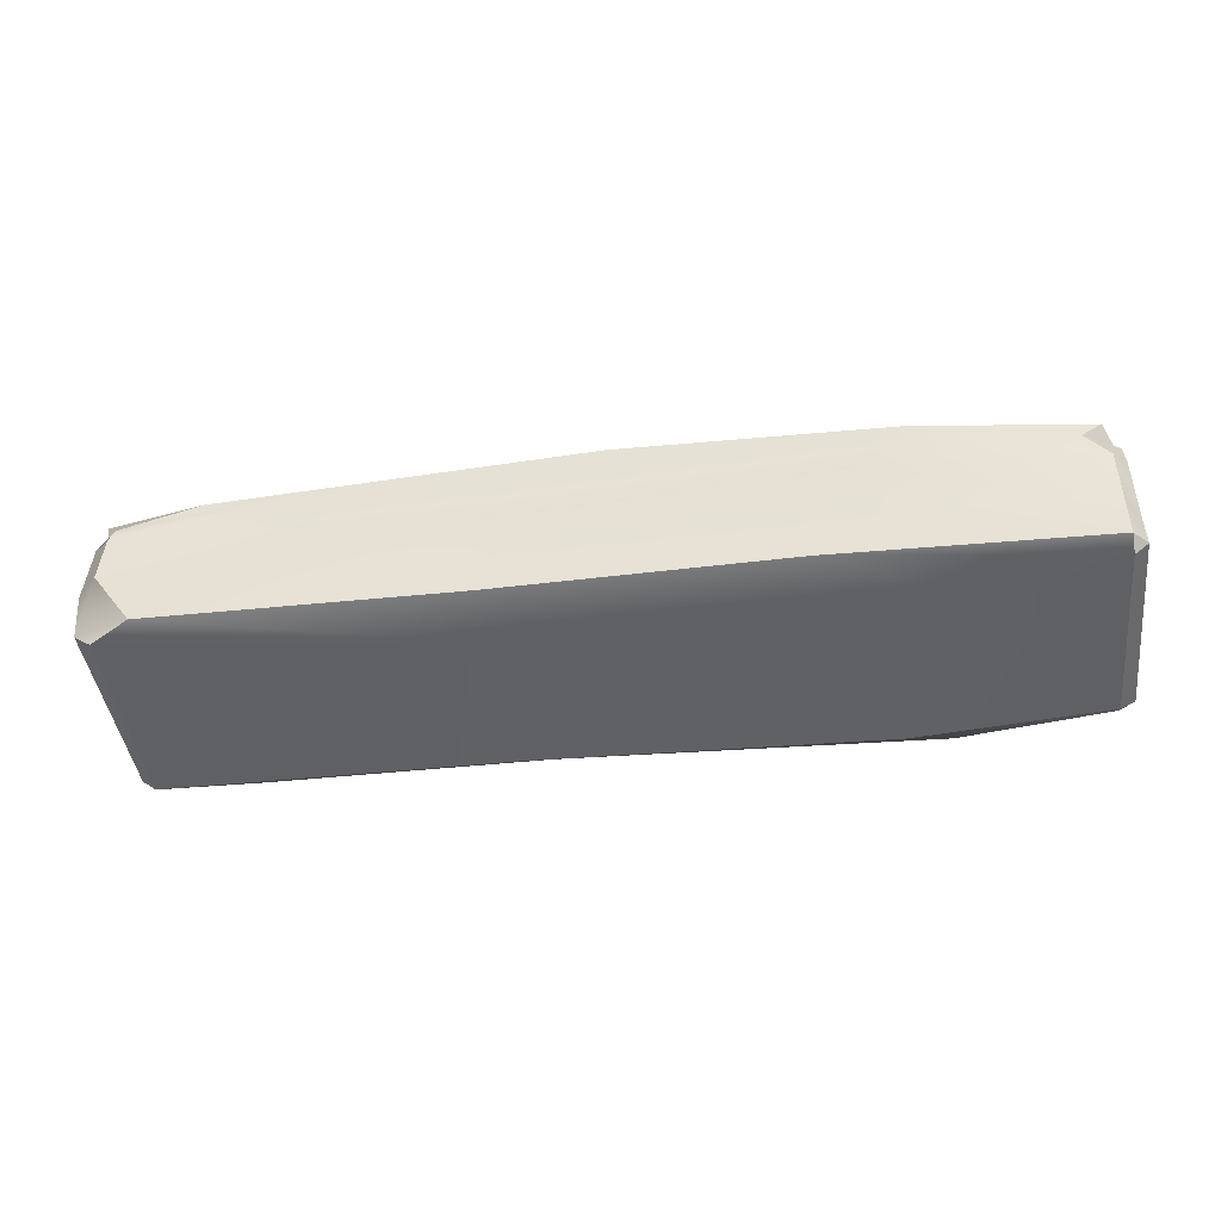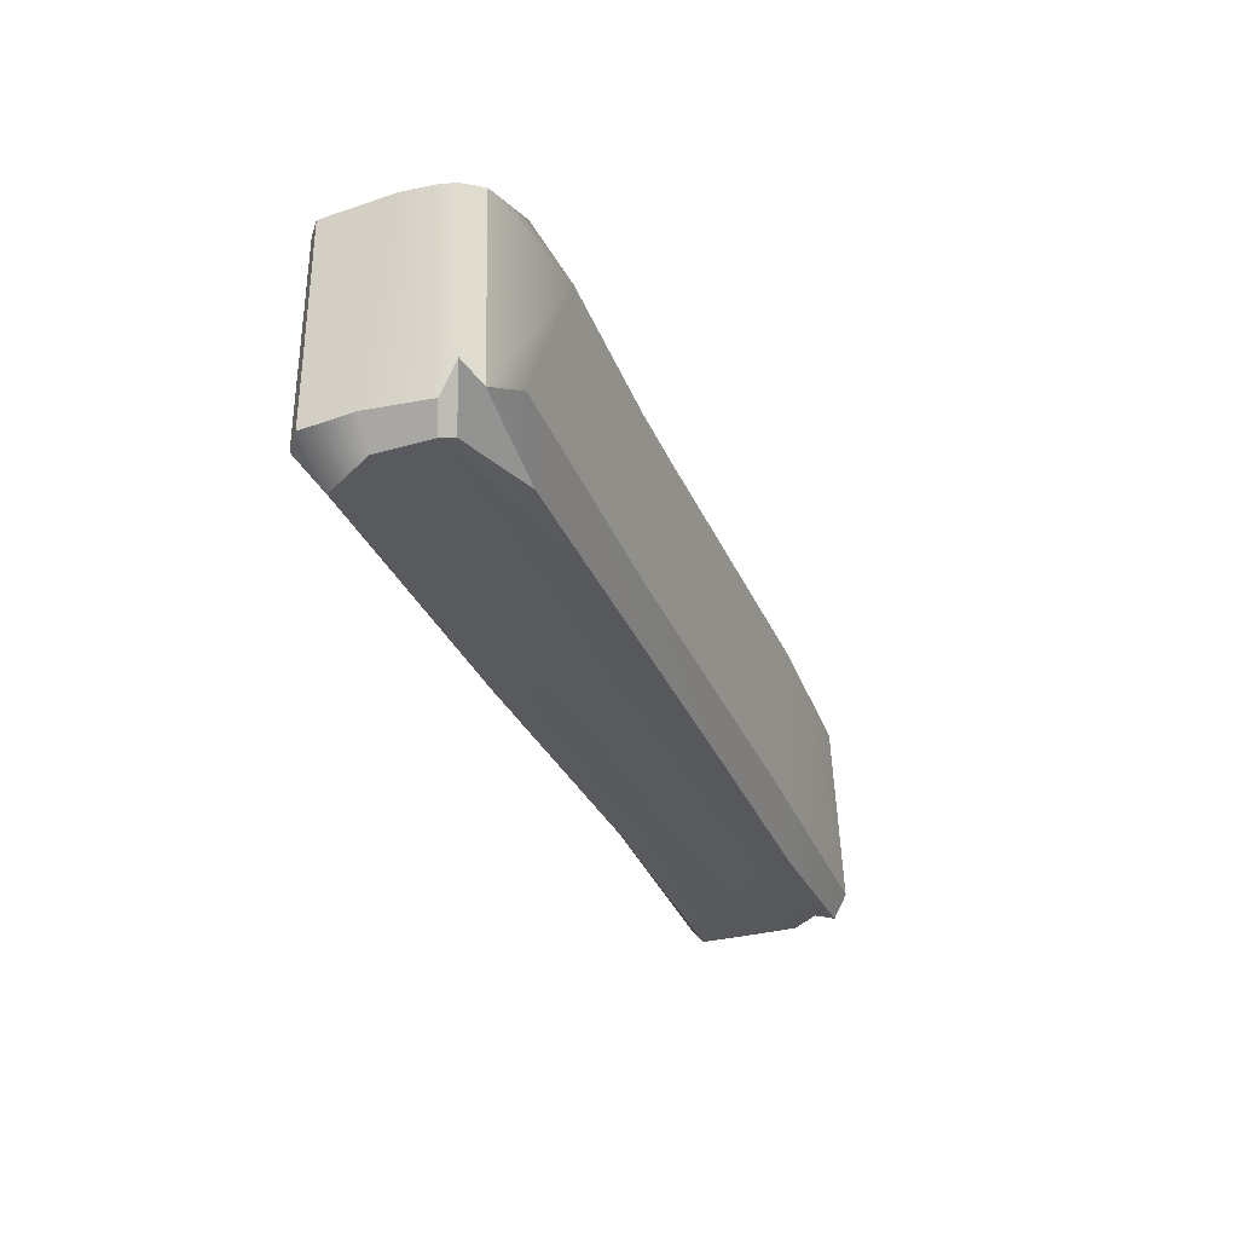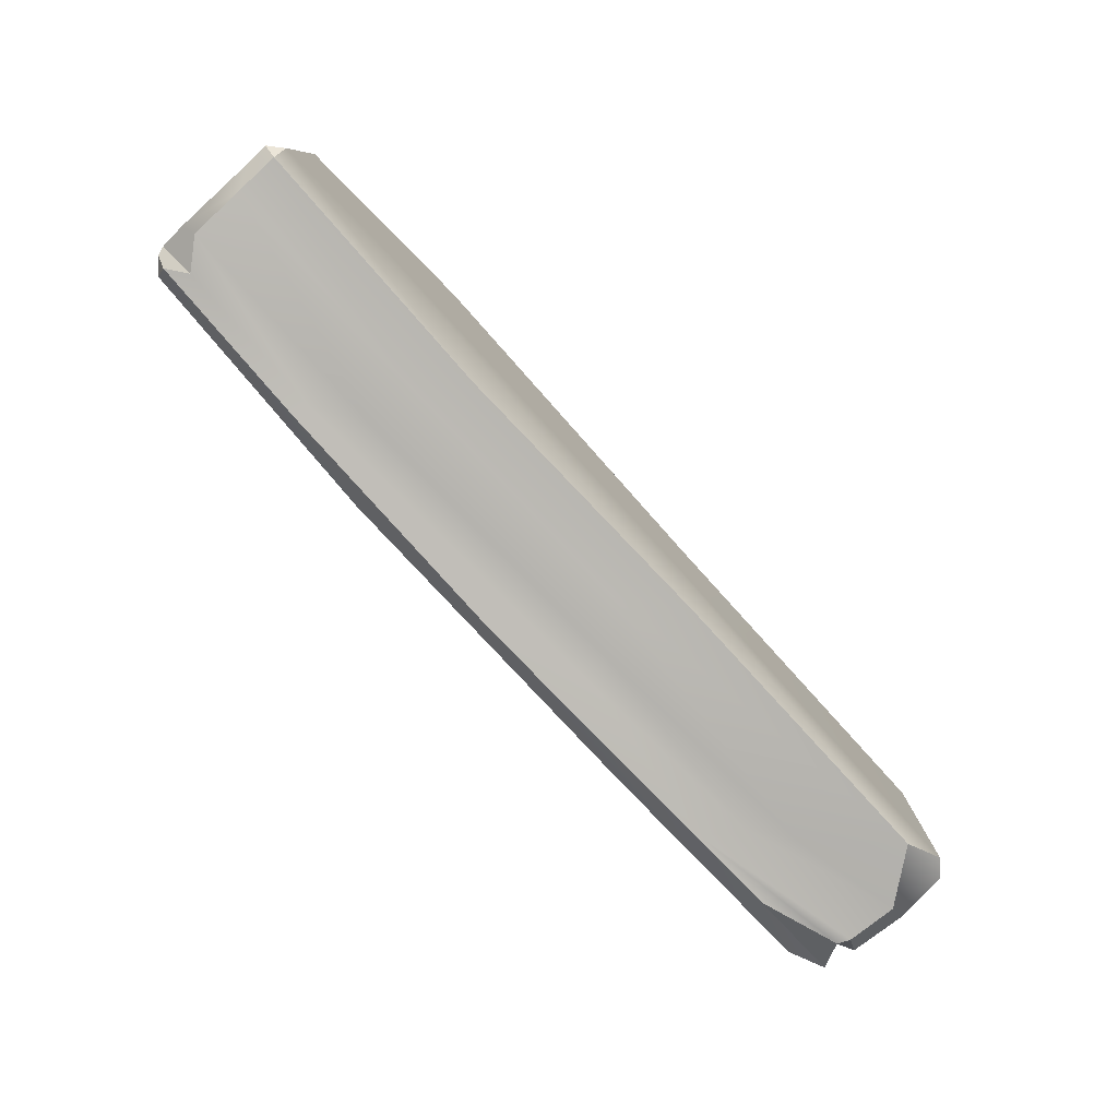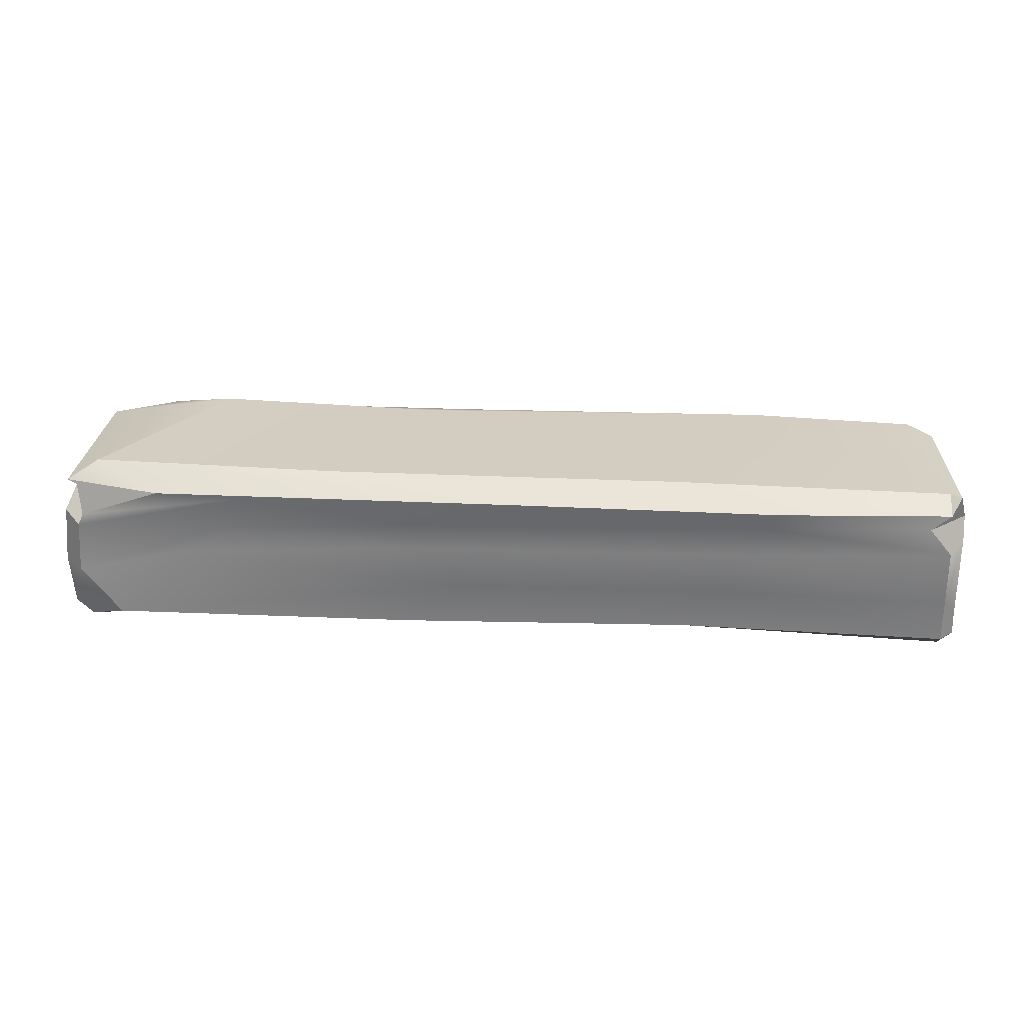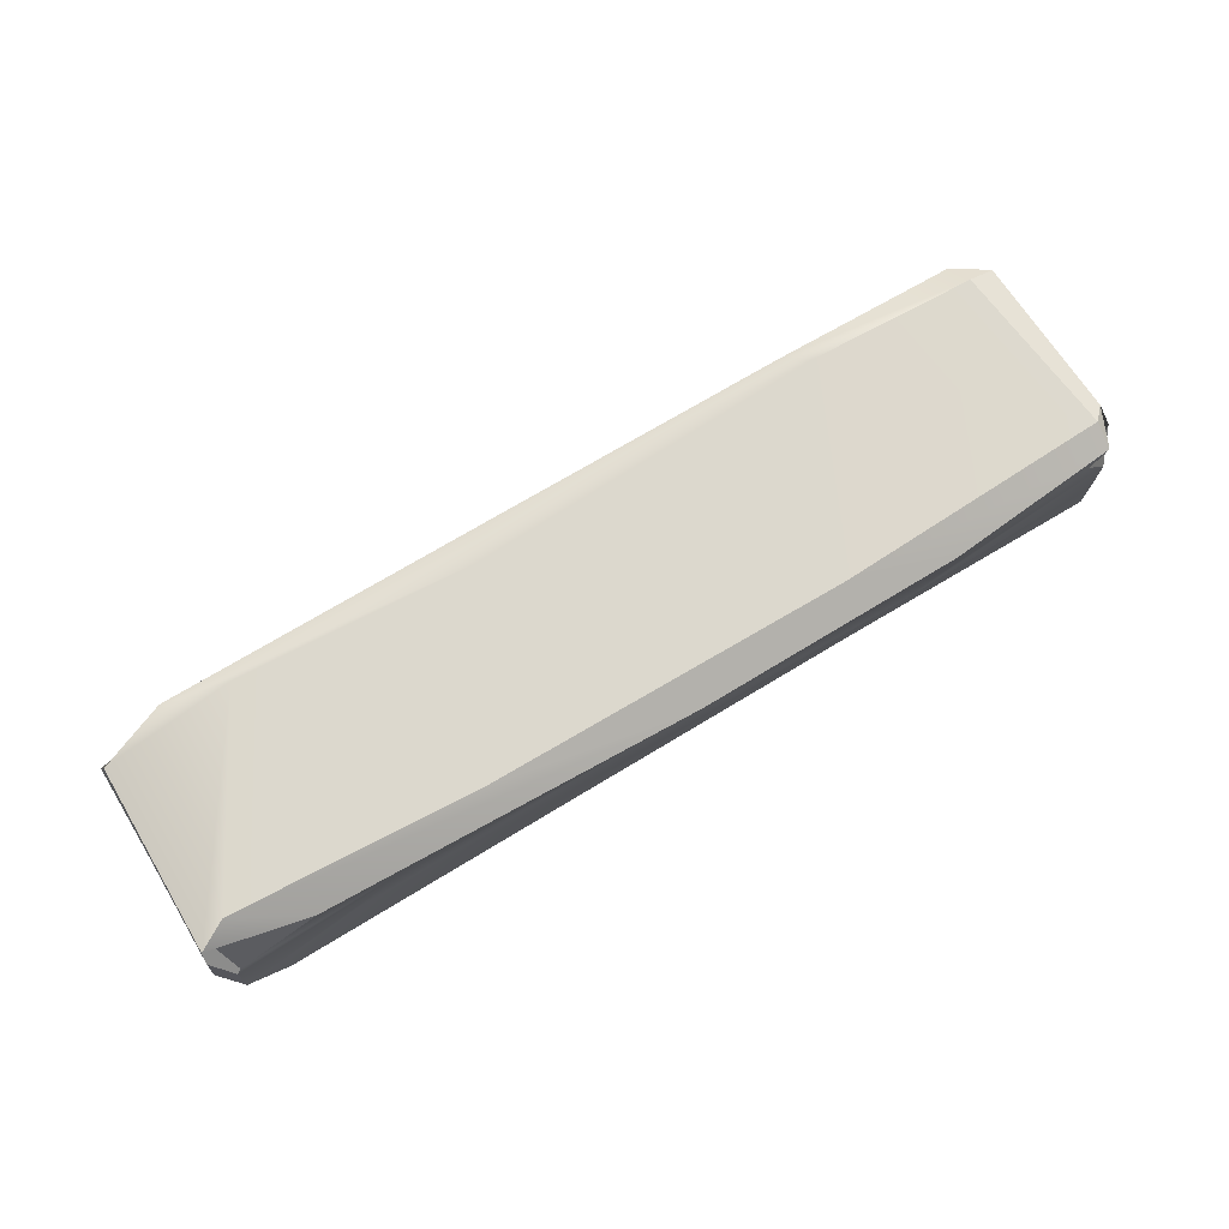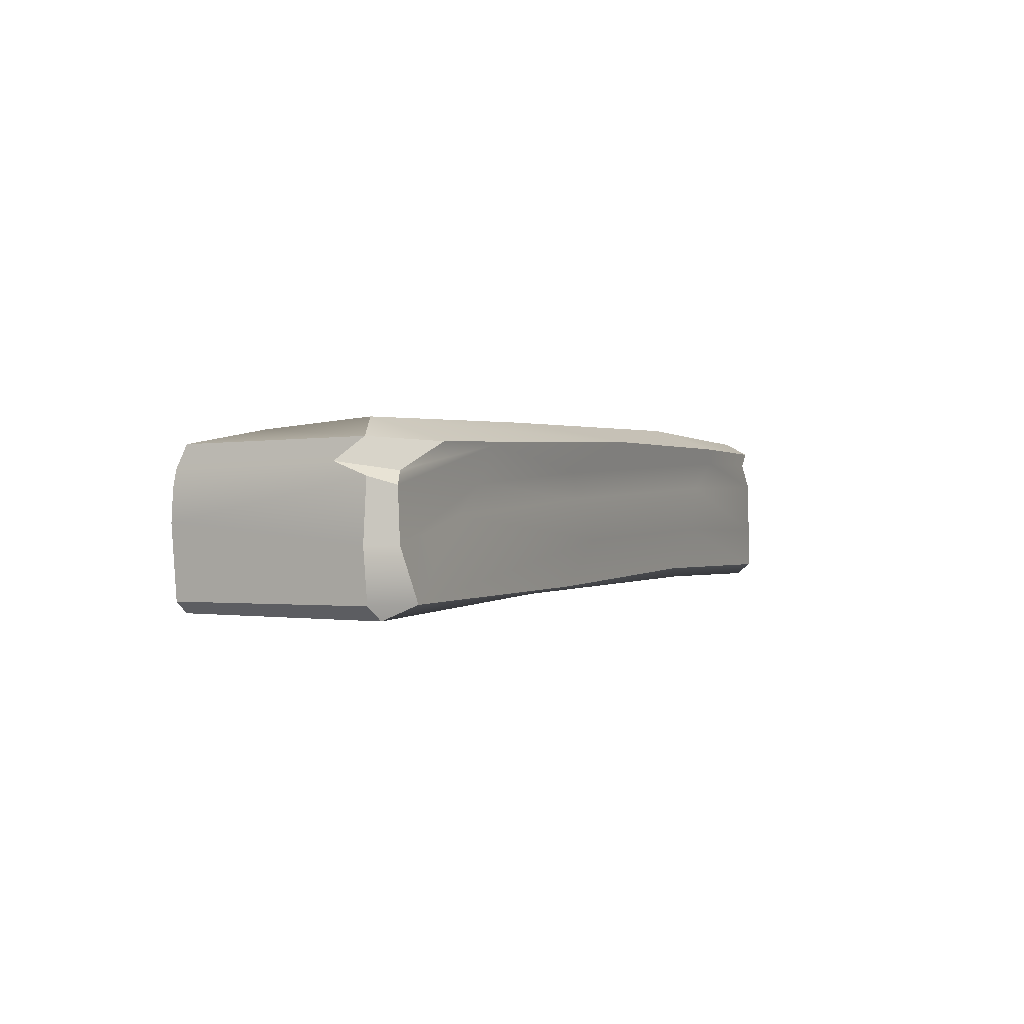
<metadata>
{"format":"obj","ext":"obj","renderer":"f3d","projection":"perspective","resolution":1024,"background":"white","views":[{"elev":-43.8,"azim":7.1,"up":"+Z"},{"elev":-31.6,"azim":-69.9,"up":"+Y"},{"elev":-79.4,"azim":132.5,"up":"+Y"},{"elev":27.4,"azim":3.9,"up":"+Z"},{"elev":74.3,"azim":-30.8,"up":"+Z"},{"elev":0.9,"azim":-63.3,"up":"+Z"}]}
</metadata>
<code>
v 1.592 0.2539 0.1319
v 0.861 0.2458 0.1475
v 0.02973 0.2443 0.1381
v 1.379 0.2496 0.2266
v 0.9739 0.2436 0.1838
v 0.1885 0.2493 0.2201
v 1.417 0.2471 0.2875
v 0.9258 0.2429 0.268
v 0.2157 0.247 0.2714
v 1.334 -0.2123 0.3708
v 0.5774 -0.2047 0.3677
v 0.0559 -0.1712 0.3629
v 1.541 -0.2733 0.293
v 0.7536 -0.2545 0.2655
v 0.3891 -0.2522 0.3177
v 1.441 -0.2729 0.23
v 0.7892 -0.2488 0.2087
v 0.3377 -0.245 0.2415
v 1.461 -0.2532 0.1283
v 0.8728 -0.2488 0.1182
v 0.2526 -0.2454 0.181
v 1.359 -0.2455 0.03429
v 0.7383 -0.2452 0.02166
v 0.09577 -0.248 0.02219
v 1.509 0.222 -0.01799
v 0.767 0.2095 -0.007692
v 0.02015 0.2129 -0.003157
v -0.01963 0.2169 0.1679
v -0.01895 0.2133 0.2333
v -0.01654 0.2077 0.2687
v 1.951 0.2124 0.178
v 1.95 0.2094 0.2226
v 1.947 0.1961 0.2702
v 1.603 0.2718 0.01456
v 0.9246 0.2458 0.02092
v 0.2234 0.2465 0.02104
v 1.932 0.1872 0.3134
v 1.521 0.1969 0.3501
v 1.477 0.2399 0.3207
v 0.764 0.1728 0.3497
v 0.8318 0.2411 0.3245
v 0.2697 0.2061 0.3506
v 0.1354 0.2424 0.3244
v 1.915 -0.2382 0.3212
v 1.546 -0.2719 0.3288
v 0.9872 -0.2757 0.335
v 0.1993 -0.2436 0.3205
v -0.008605 -0.1991 0.326
v 1.677 -0.1239 -0.003638
v 0.8472 -0.1084 -0.003593
v 0.01832 -0.2161 -0.003594
v 1.92 0.24 0.02466
v 1.921 0.2419 0.1694
v 1.91 0.2396 0.2386
v 1.897 0.238 0.2601
v 1.872 0.1832 0.3429
v -0.006761 0.1906 0.3152
v 1.949 -0.1555 0.3246
v 1.95 -0.1911 0.3004
v 1.873 -0.2438 0.2895
v -0.01188 -0.1354 0.282
v 1.952 -0.2035 0.2465
v 1.92 -0.2445 0.231
v -0.01781 -0.2078 0.2554
v 1.95 -0.214 0.07275
v 1.921 -0.2455 0.1142
v -0.02914 -0.2077 0.1328
v 1.951 -0.2156 0.02154
v 1.921 -0.2155 -0.003593
v -0.01863 -0.2098 0.02542
v 1.951 0.2131 0.02149
v 0.03173 -0.2472 0.2655
v 0.02067 -0.2491 0.2397
v 0.01569 -0.2562 0.1327
v 1.918 0.2007 -0.003951
v 1.859 0.2335 0.3157
v 1.916 -0.186 0.3486
v 1.921 -0.2455 0.02171
v -0.009781 0.2129 0.02061
g StoneA1
f 34 35 2 1
f 35 36 3 2
f 1 2 5 4
f 2 3 6 5
f 4 5 8 7
f 5 6 9 8
f 39 76 55 7
f 7 8 41 39
f 8 9 43 41
f 38 40 11 10
f 40 42 12 11
f 45 46 14 13
f 46 47 15 14
f 47 72 15
f 13 14 17 16
f 14 15 18 17
f 15 72 73 18
f 16 17 20 19
f 17 18 21 20
f 18 73 74 21
f 19 20 23 22
f 20 21 24 23
f 21 74 24
f 49 50 26 25
f 50 51 27 26
f 79 70 67 28
f 28 67 64 29
f 29 64 61 30
f 30 61 48 57
f 68 71 31 65
f 65 31 32 62
f 62 32 33 59
f 59 33 37 58
f 34 25 26 35
f 35 26 27 36
f 76 37 33 55
f 38 39 41 40
f 40 41 43 42
f 57 43 9 30
f 58 44 60 59
f 45 10 11 46
f 46 11 12 47
f 47 48 61 72
f 49 22 23 50
f 50 23 24 51
f 71 52 53 31
f 36 79 28 3
f 31 53 54 32
f 3 28 29 6
f 32 54 55 33
f 6 29 30 9
f 37 56 77 58
f 42 57 48 12
f 59 60 63 62
f 72 61 64 73
f 62 63 66 65
f 73 64 67 74
f 65 66 78 68
f 74 67 70 24
f 68 69 75 71
f 51 70 79 27
f 71 75 52
f 27 79 36
f 56 37 76
f 57 42 43
f 44 58 77
f 48 47 12
f 69 68 78
f 70 51 24
f 53 52 34 1
f 54 53 1 4
f 55 54 4 7
f 77 56 38 10
f 60 44 45 13
f 63 60 13 16
f 66 63 16 19
f 78 66 19 22
f 75 69 49 25
f 52 75 25 34
f 56 76 39 38
f 44 77 10 45
f 69 78 22 49

</code>
